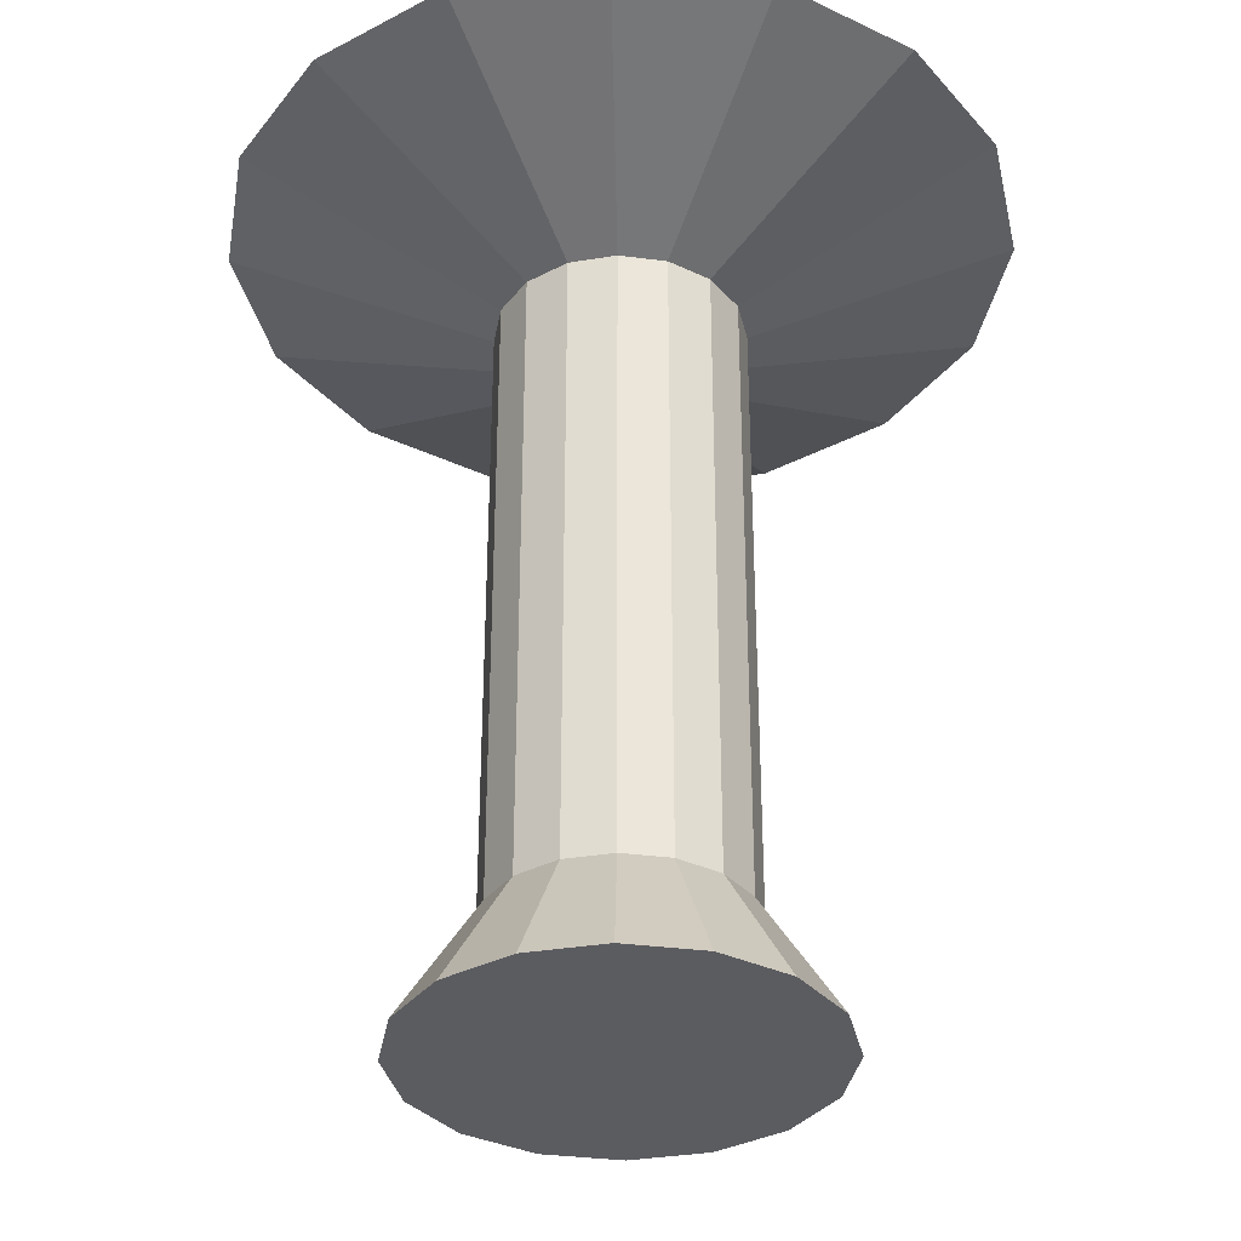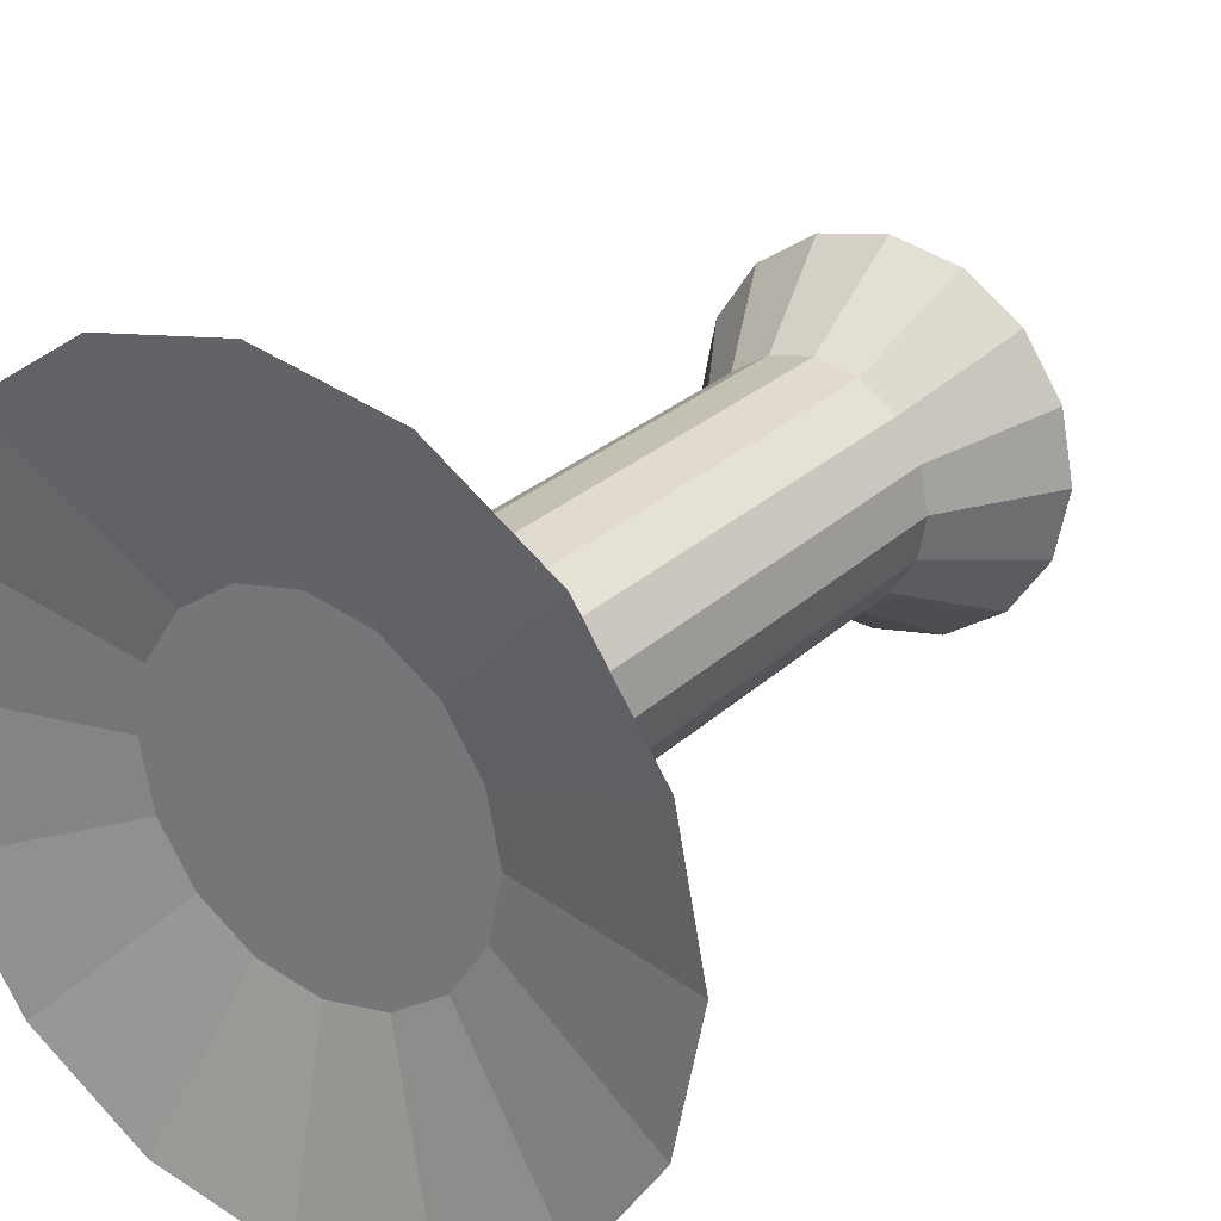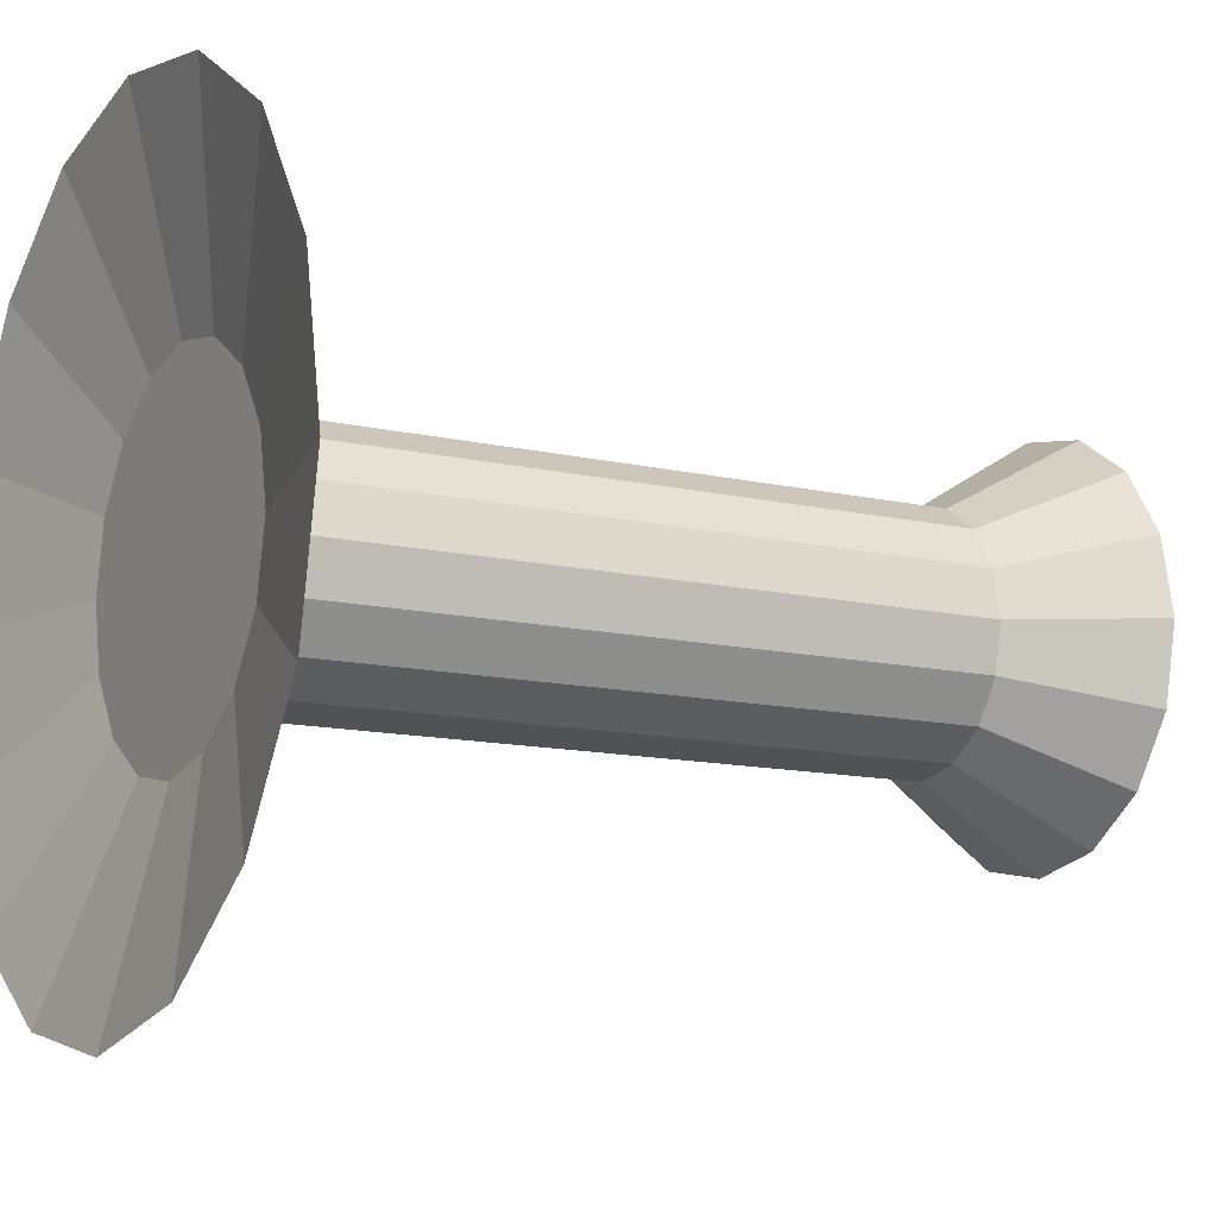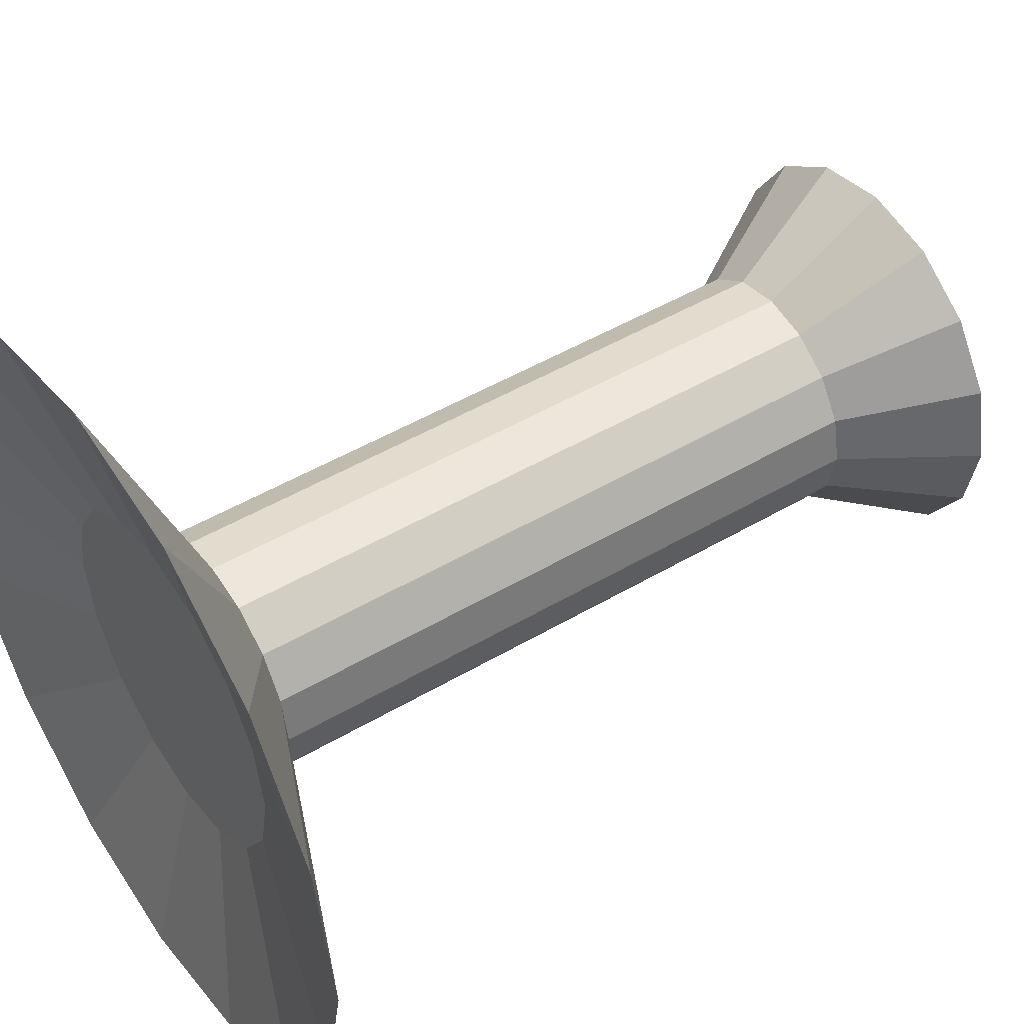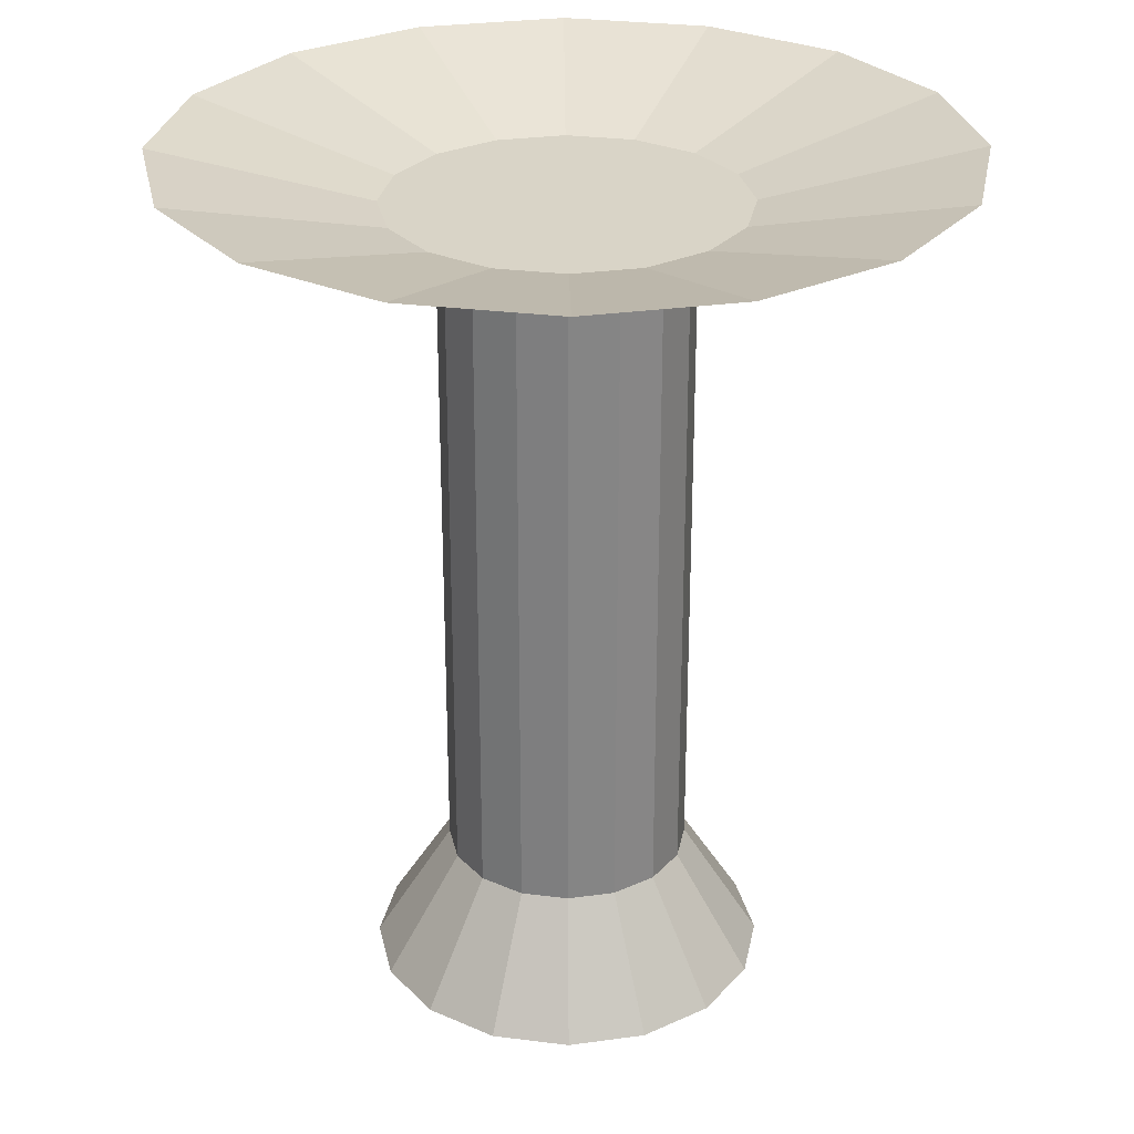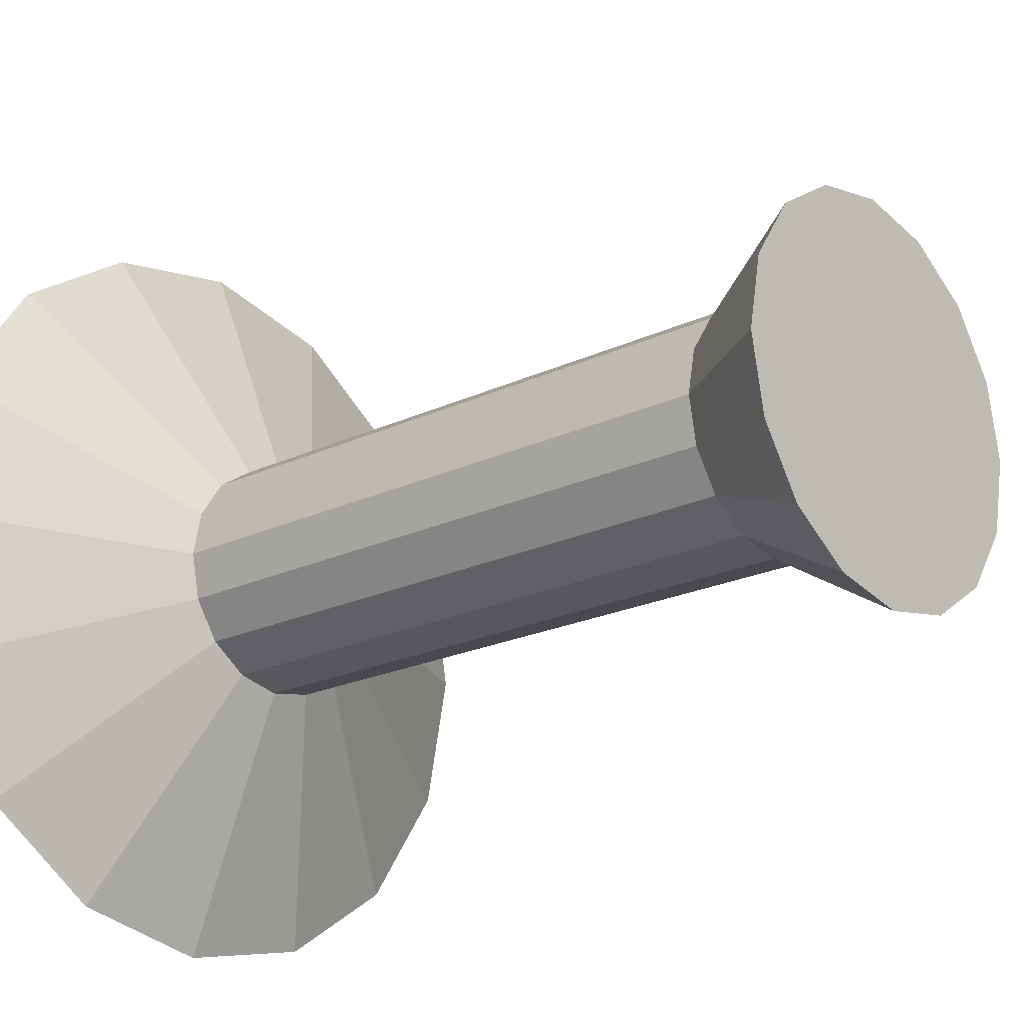
<metadata>
{"format":"obj","ext":"obj","renderer":"f3d","projection":"perspective","resolution":1024,"background":"white","views":[{"elev":-34.5,"azim":91.3,"up":"+Y"},{"elev":26.8,"azim":-144.9,"up":"+Z"},{"elev":-12.0,"azim":-119.2,"up":"+Z"},{"elev":47.4,"azim":-123.8,"up":"+Z"},{"elev":28.7,"azim":22.0,"up":"+Y"},{"elev":-20.7,"azim":-49.3,"up":"+Z"}]}
</metadata>
<code>
o BrambleTreeProto
v 0 0.01818 -1.578
v 0 8.294 -1.578
v 0.6038 0.01818 -1.458
v 0.6038 8.294 -1.458
v 1.116 0.01818 -1.116
v 1.116 8.294 -1.116
v 1.458 0.01818 -0.6038
v 1.458 8.294 -0.6038
v 1.578 0.01818 0
v 1.578 8.294 0
v 1.458 0.01818 0.6038
v 1.458 8.294 0.6038
v 1.116 0.01818 1.116
v 1.116 8.294 1.116
v 0.6038 0.01818 1.458
v 0.6038 8.294 1.458
v 0 0.01818 1.578
v 0 8.294 1.578
v -0.6038 0.01818 1.458
v -0.6038 8.294 1.458
v -1.116 0.01818 1.116
v -1.116 8.294 1.116
v -1.458 0.01818 0.6038
v -1.458 8.294 0.6038
v -1.578 0.01818 0
v -1.578 8.294 0
v -1.458 0.01818 -0.6038
v -1.458 8.294 -0.6038
v -1.116 0.01818 -1.116
v -1.116 8.294 -1.116
v -0.6038 0.01818 -1.458
v -0.6038 8.294 -1.458
v -0 9.019 2.265
v 0.8668 9.019 2.093
v 1.602 9.019 1.602
v 2.093 9.019 0.8668
v 2.265 9.019 0
v 2.093 9.019 -0.8668
v 1.602 9.019 -1.602
v -0 9.019 -2.265
v 0.8668 9.019 -2.093
v 0 -1.585 -2.573
v 0.9848 -1.585 -2.377
v 1.82 -1.585 -1.82
v 2.377 -1.585 -0.9848
v 2.573 -1.585 -0
v 2.377 -1.585 0.9848
v 1.82 -1.585 1.82
v 0.9848 -1.585 2.377
v 0 -1.585 2.573
v -0.9848 -1.585 2.377
v -1.82 -1.585 1.82
v -2.377 -1.585 0.9848
v -2.573 -1.585 -0
v -2.377 -1.585 -0.9848
v -1.82 -1.585 -1.82
v -0.9848 -1.585 -2.377
v 1.864 -1.585 -0.04421
v 0.9848 -1.585 0.9848
v -0.04421 -1.585 1.864
v 1.045 -1.585 -1.045
v 0 -1.585 0
v -1.045 -1.585 1.045
v 0.04421 -1.585 -1.864
v -0.9848 -1.585 -0.9848
v -1.864 -1.585 0.04421
v -0.8668 9.019 2.093
v -1.602 9.019 1.602
v -2.093 9.019 0.8668
v -2.265 9.019 0
v -2.093 9.019 -0.8668
v -1.602 9.019 -1.602
v -0.8668 9.019 -2.093
v 0.04137 9.019 -1.744
v -0.9214 9.019 -0.9214
v -1.744 9.019 0.04137
v 0.9773 9.019 -0.9773
v -0 9.019 -0
v -0.9773 9.019 0.9773
v 1.744 9.019 -0.04137
v 0.9214 9.019 0.9214
v -0.04137 9.019 1.744
v -0 9.686 4.997
v 1.912 9.686 4.616
v 3.533 9.686 3.533
v 4.616 9.686 1.912
v 4.997 9.686 0
v 4.616 9.686 -1.912
v 3.533 9.686 -3.533
v 1.912 9.686 -4.616
v -0 9.686 -4.997
v -1.912 9.686 4.616
v -3.533 9.686 3.533
v -4.616 9.686 1.912
v -4.997 9.686 0
v -4.616 9.686 -1.912
v -3.533 9.686 -3.533
v -1.912 9.686 -4.616
f 1 2 4 3
f 3 4 6 5
f 5 6 8 7
f 7 8 10 9
f 9 10 12 11
f 11 12 14 13
f 13 14 16 15
f 15 16 18 17
f 17 18 20 19
f 19 20 22 21
f 21 22 24 23
f 23 24 26 25
f 25 26 28 27
f 27 28 30 29
f 2 32 98 91
f 29 30 32 31
f 31 32 2 1
f 27 29 56 55
f 24 22 93 94
f 14 12 86 85
f 28 26 95 96
f 4 2 91 90
f 18 16 84 83
f 8 6 89 88
f 32 30 97 98
f 22 20 92 93
f 12 10 87 86
f 26 24 94 95
f 16 14 85 84
f 6 4 90 89
f 30 28 96 97
f 20 18 83 92
f 10 8 88 87
f 17 19 51 50
f 7 9 46 45
f 31 1 42 57
f 21 23 53 52
f 11 13 48 47
f 1 3 43 42
f 25 27 55 54
f 15 17 50 49
f 5 7 45 44
f 29 31 57 56
f 19 21 52 51
f 9 11 47 46
f 23 25 54 53
f 13 15 49 48
f 3 5 44 43
f 46 47 58 45
f 47 48 59 58
f 48 49 60 59
f 49 50 51 60
f 45 58 61 44
f 58 59 62 61
f 59 60 63 62
f 60 51 52 63
f 44 61 64 43
f 61 62 65 64
f 62 63 66 65
f 63 52 53 66
f 43 64 57 42
f 64 65 56 57
f 65 66 55 56
f 66 53 54 55
f 40 73 74 41
f 73 72 75 74
f 72 71 76 75
f 71 70 69 76
f 41 74 77 39
f 74 75 78 77
f 75 76 79 78
f 76 69 68 79
f 39 77 80 38
f 77 78 81 80
f 78 79 82 81
f 79 68 67 82
f 38 80 36 37
f 80 81 35 36
f 81 82 34 35
f 82 67 33 34
f 34 33 83 84
f 35 34 84 85
f 36 35 85 86
f 37 36 86 87
f 38 37 87 88
f 39 38 88 89
f 41 39 89 90
f 40 41 90 91
f 33 67 92 83
f 67 68 93 92
f 68 69 94 93
f 69 70 95 94
f 70 71 96 95
f 71 72 97 96
f 72 73 98 97
f 73 40 91 98

</code>
